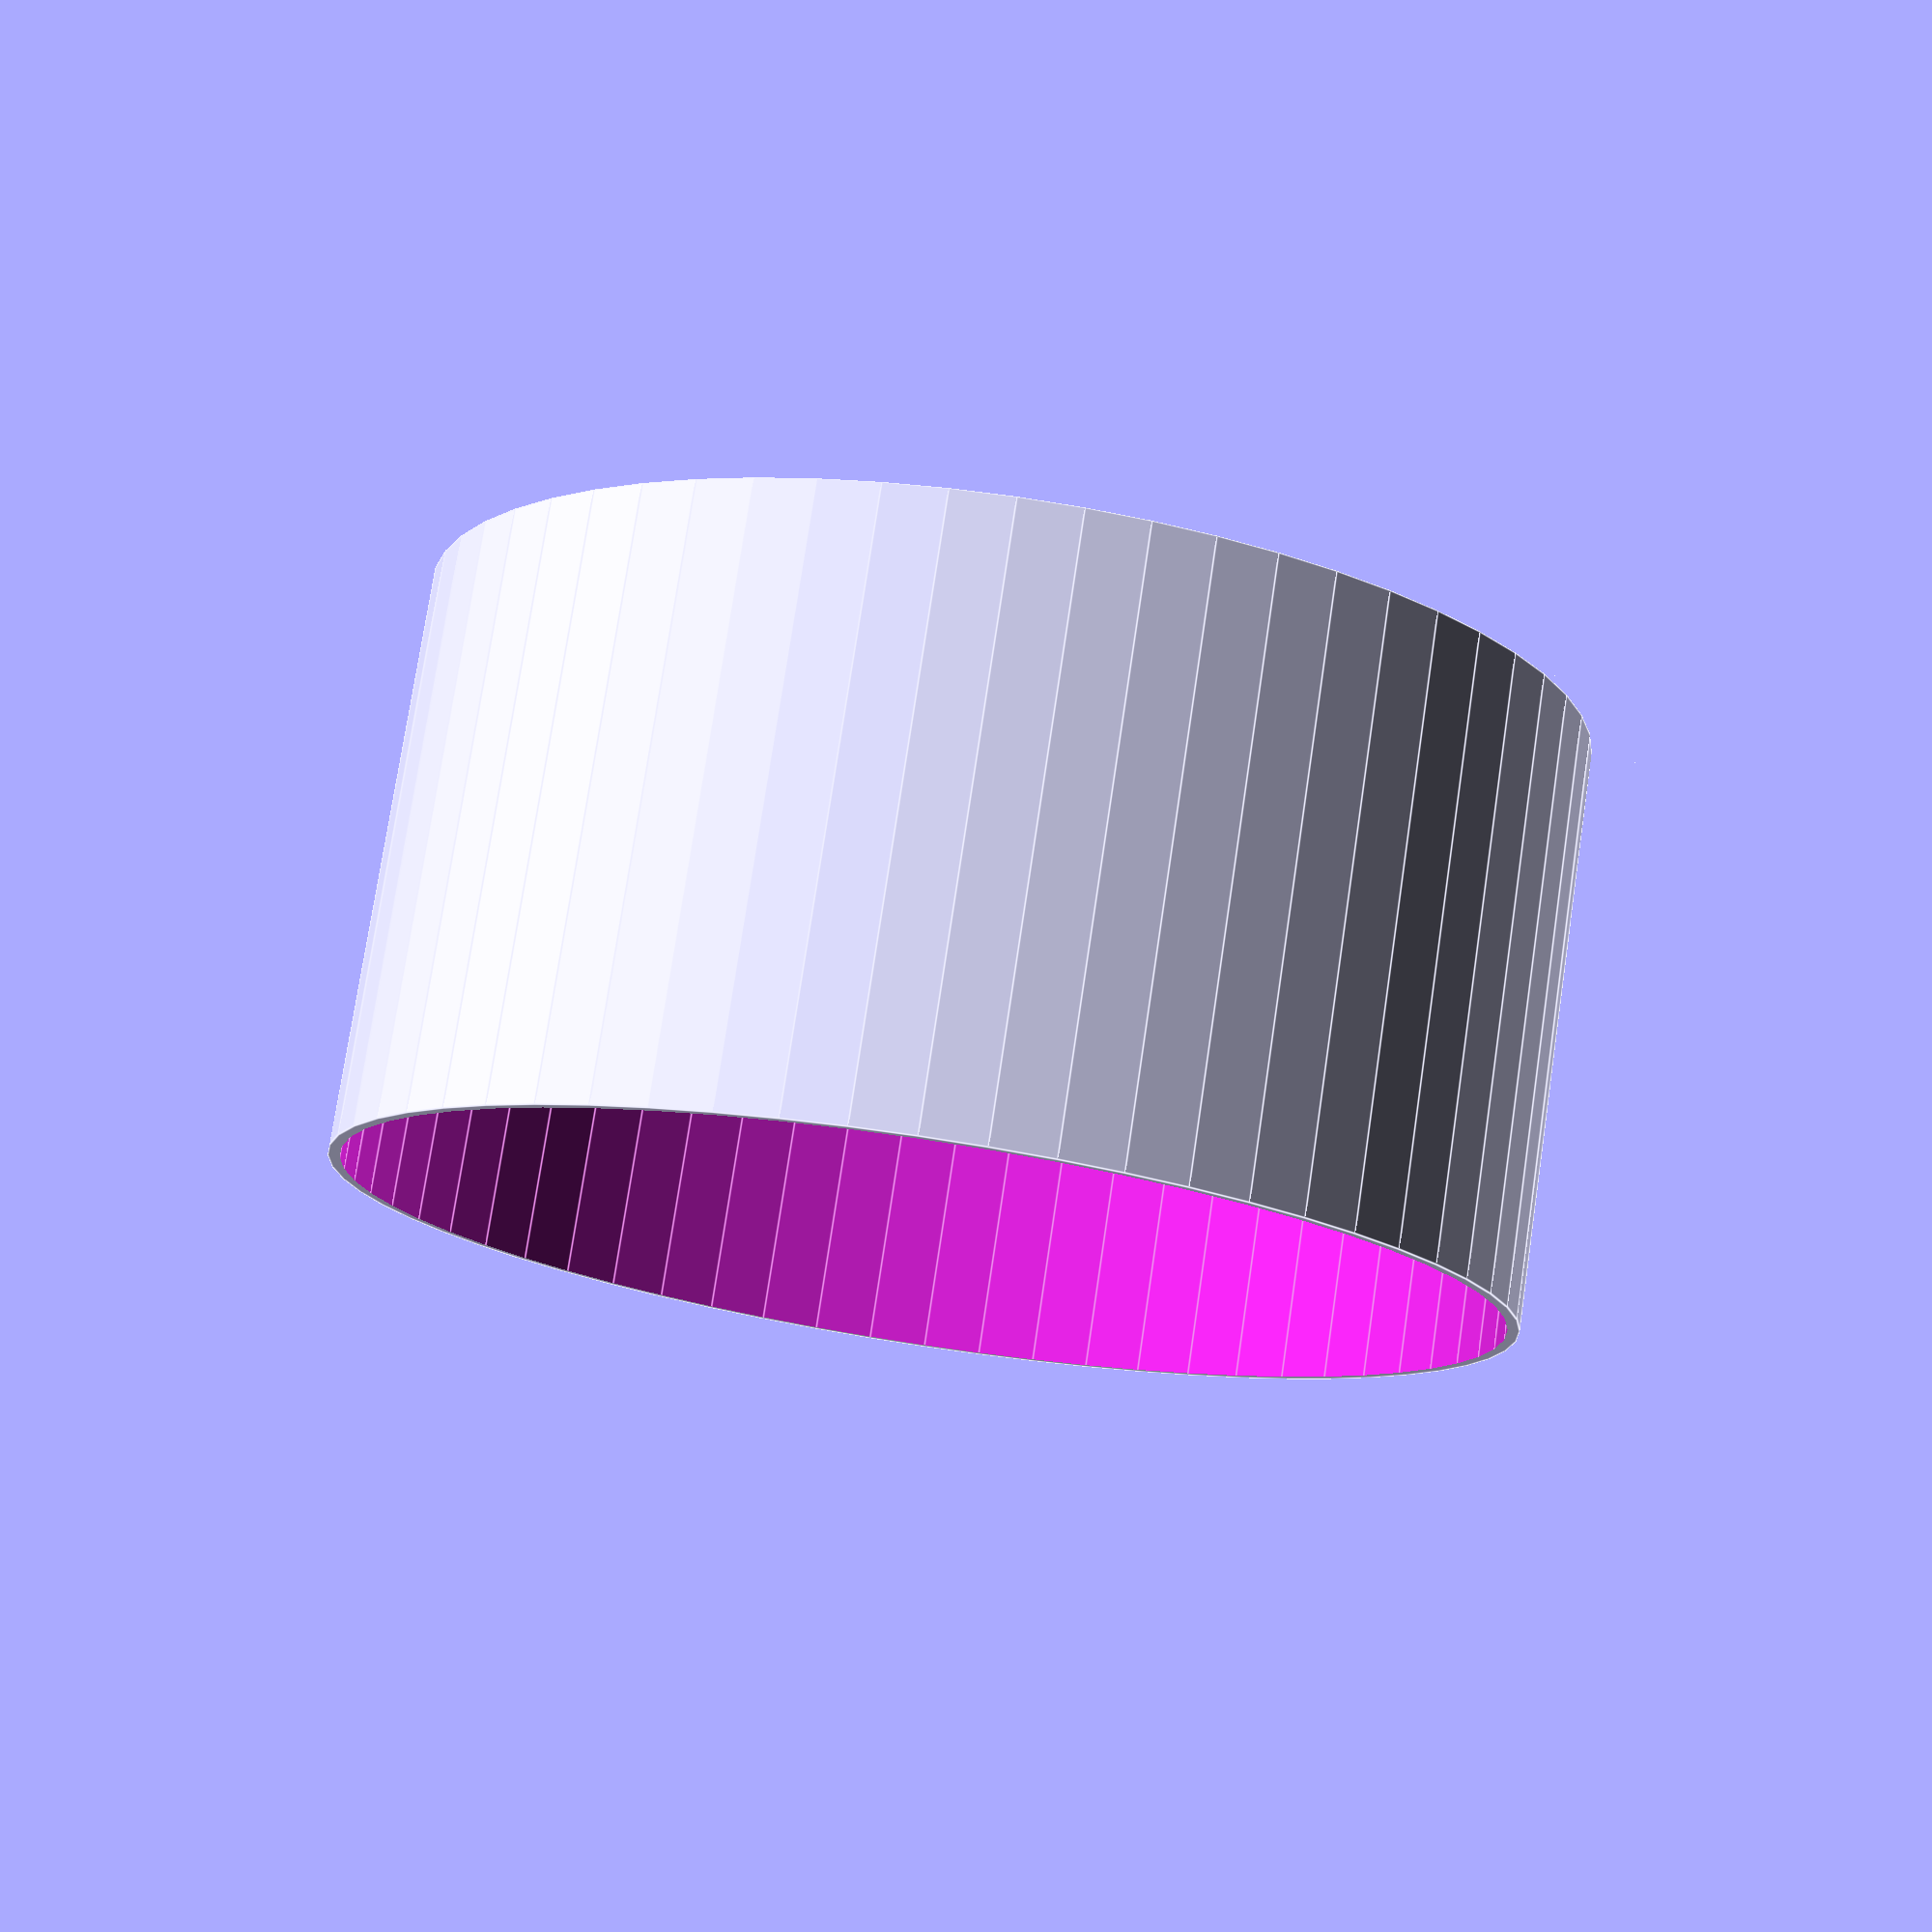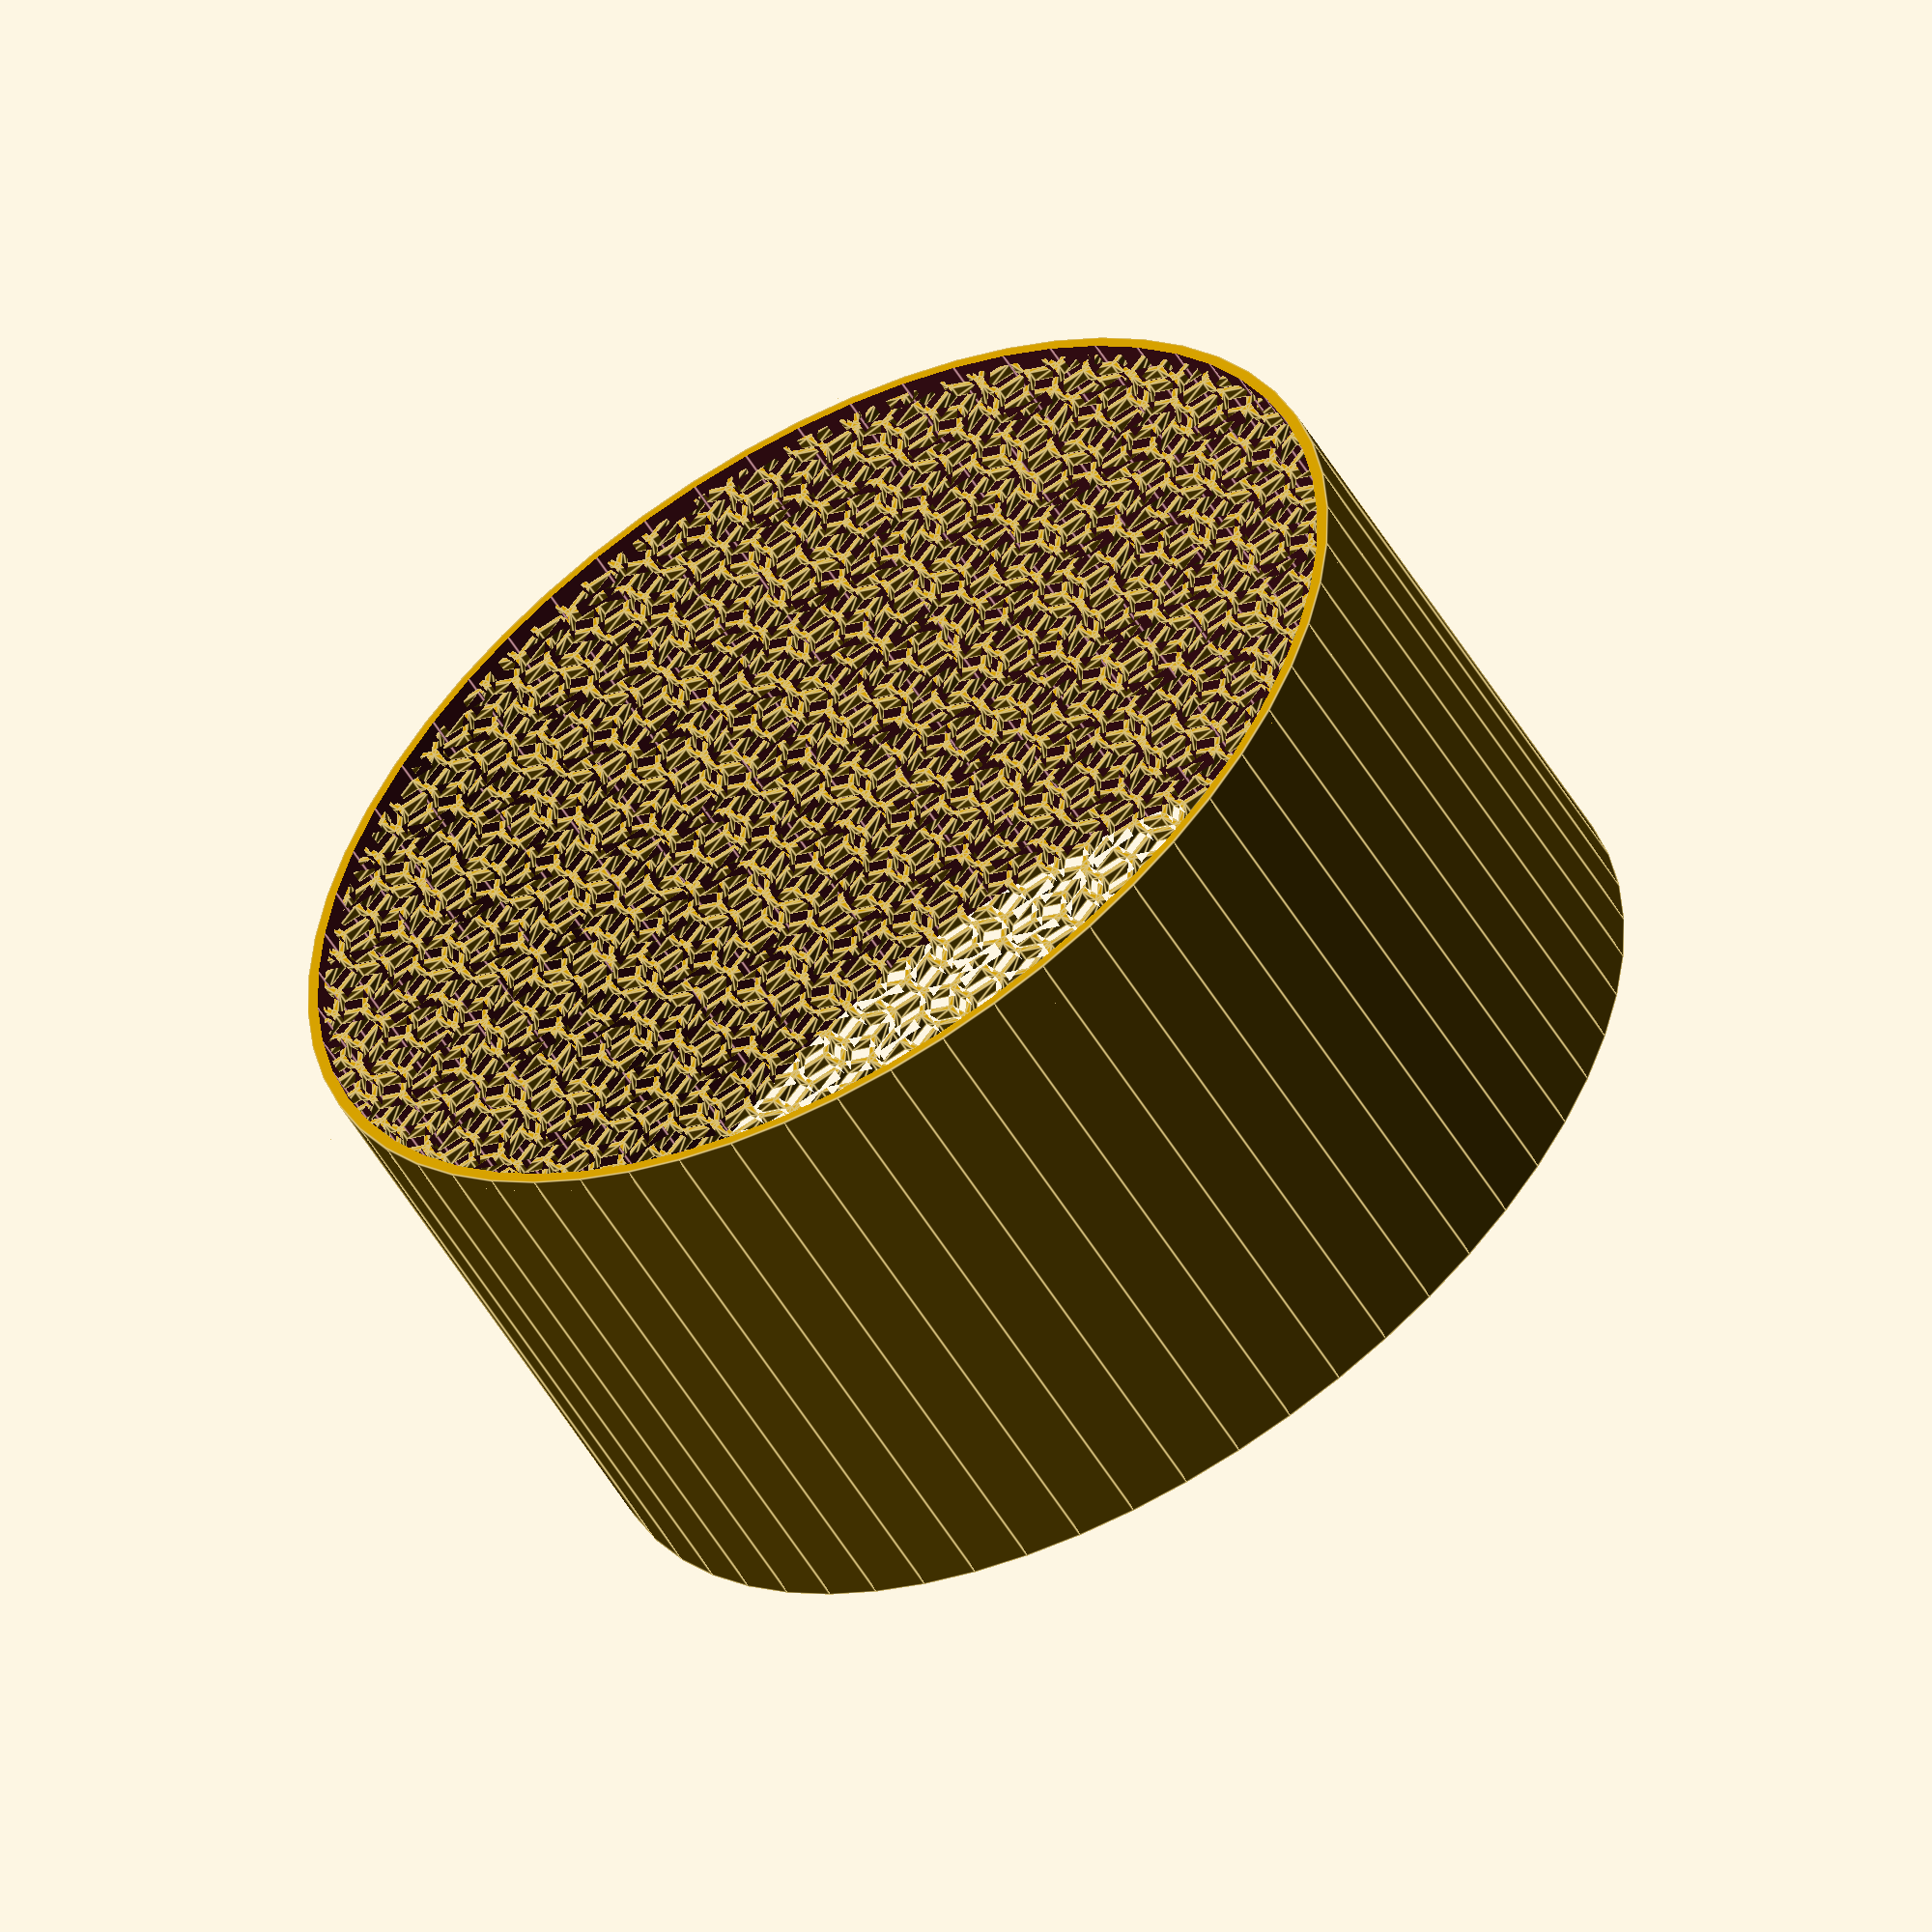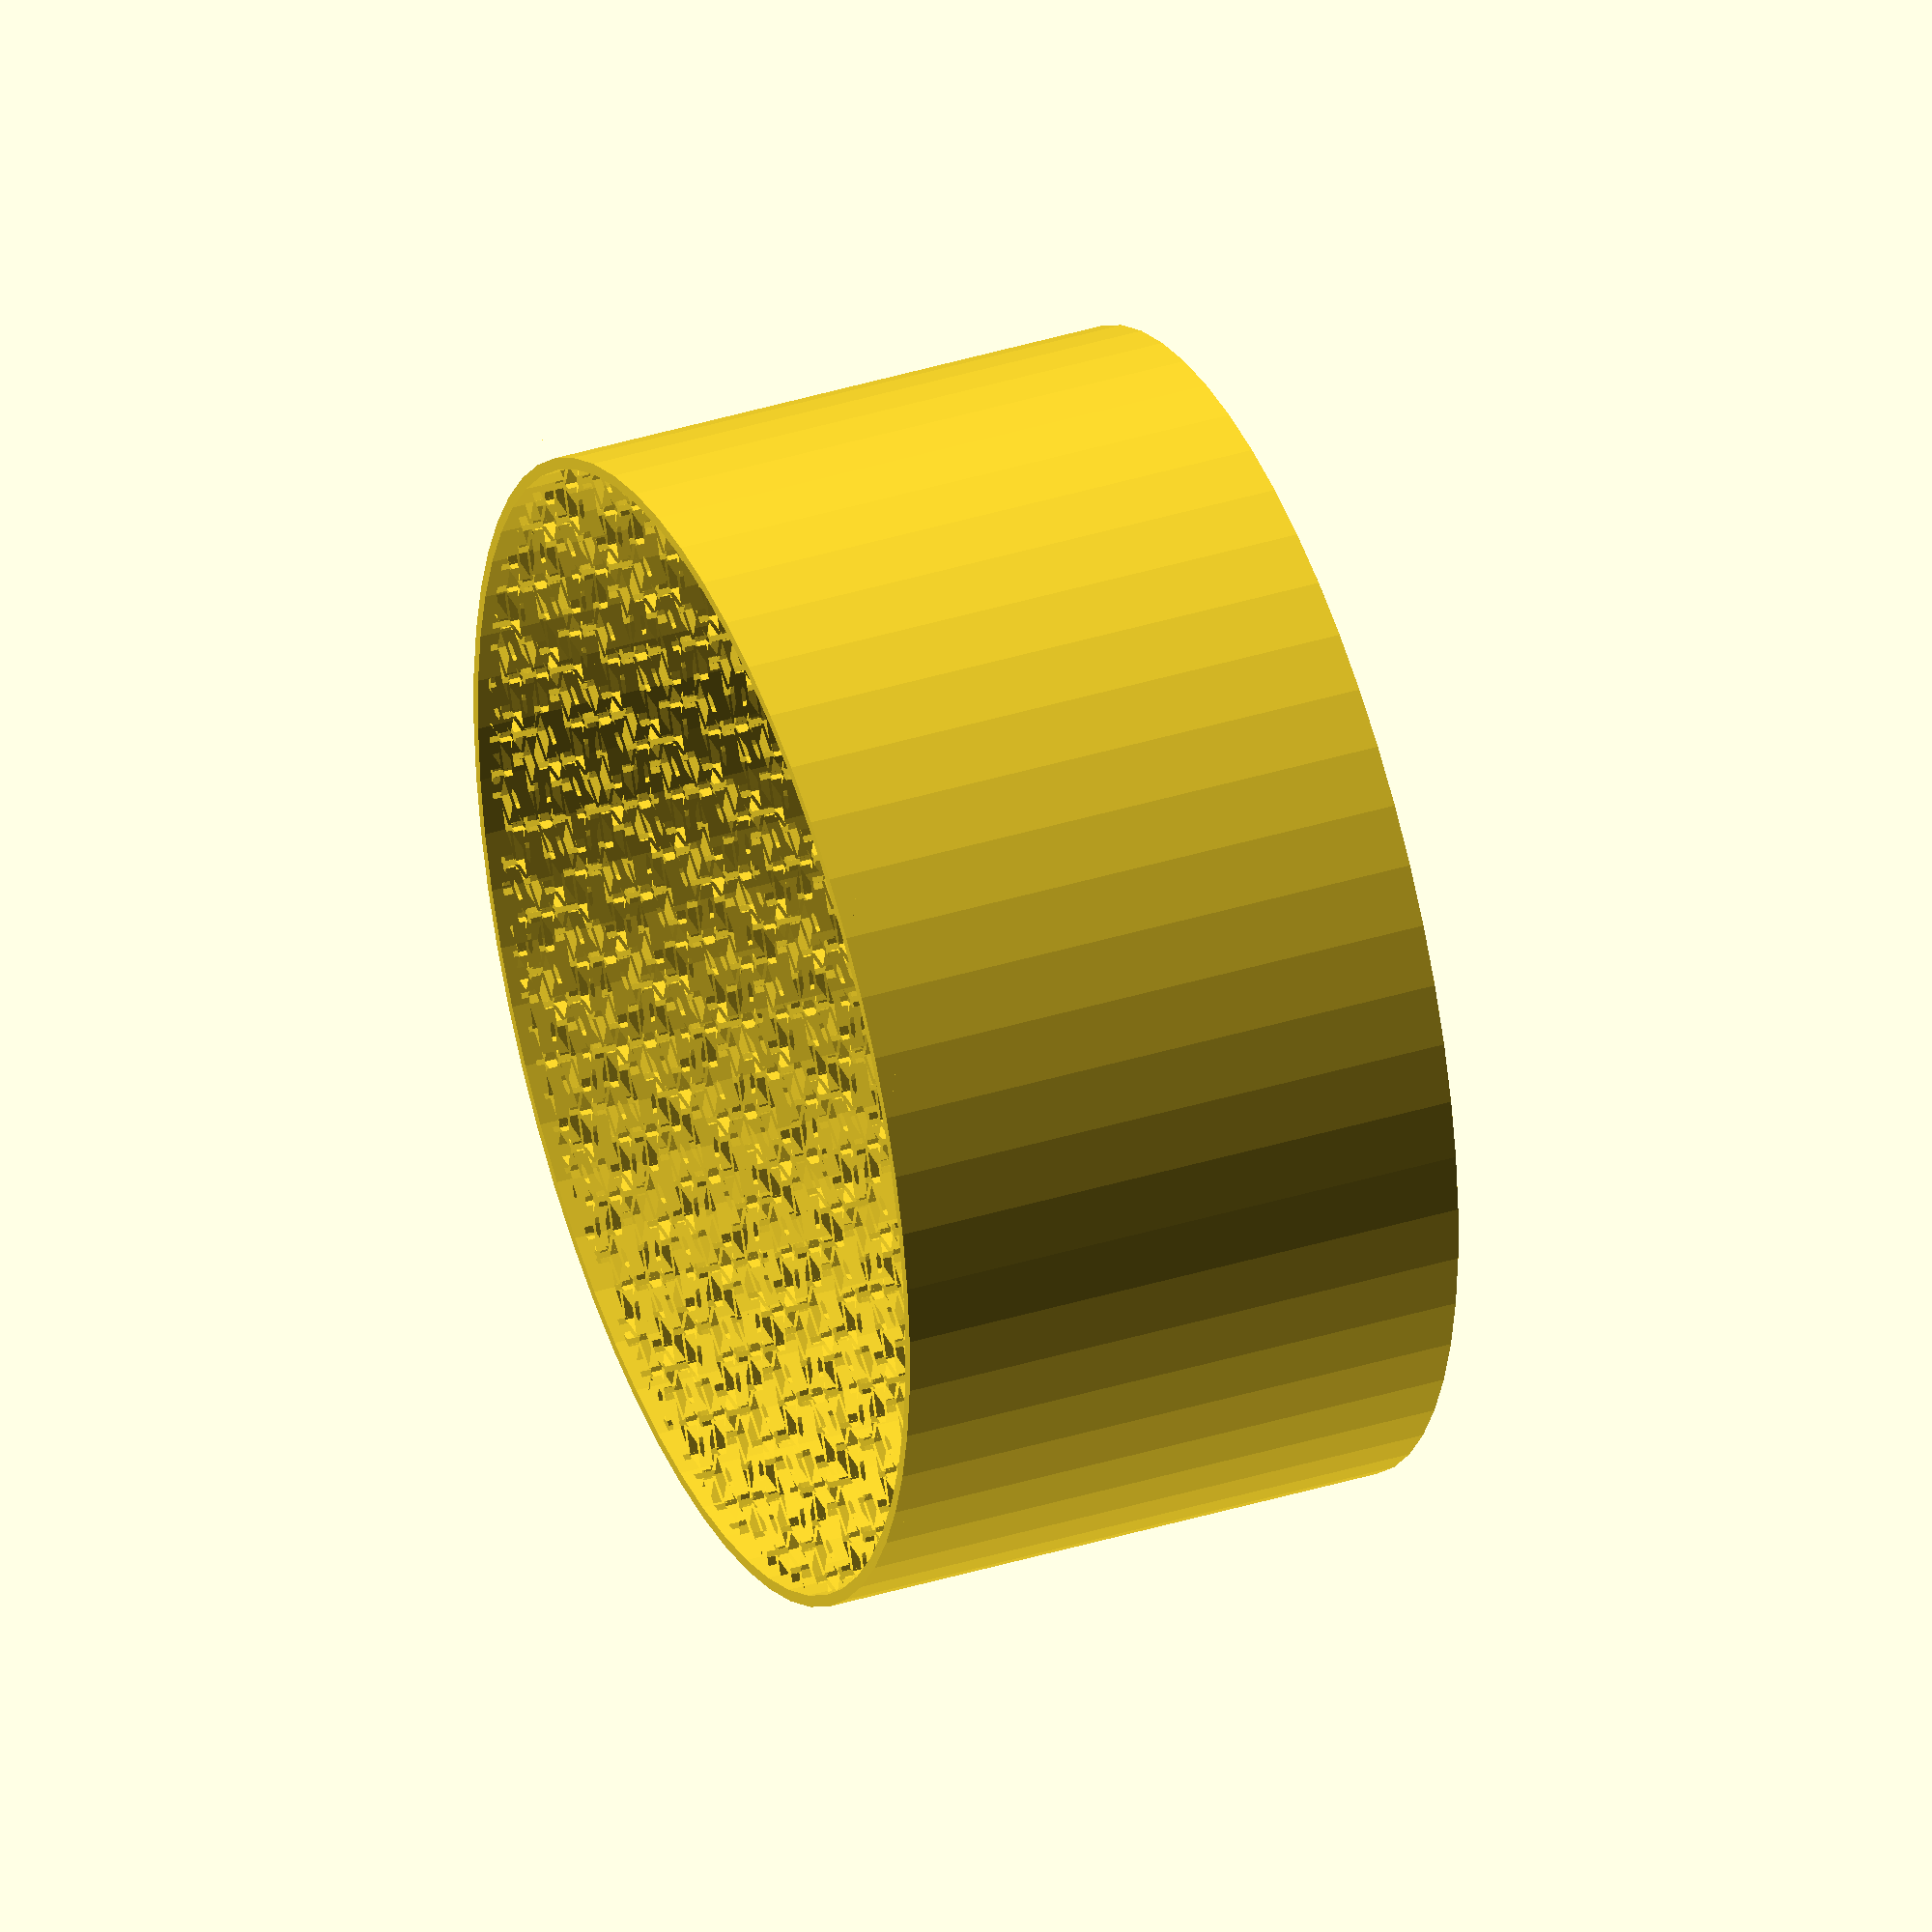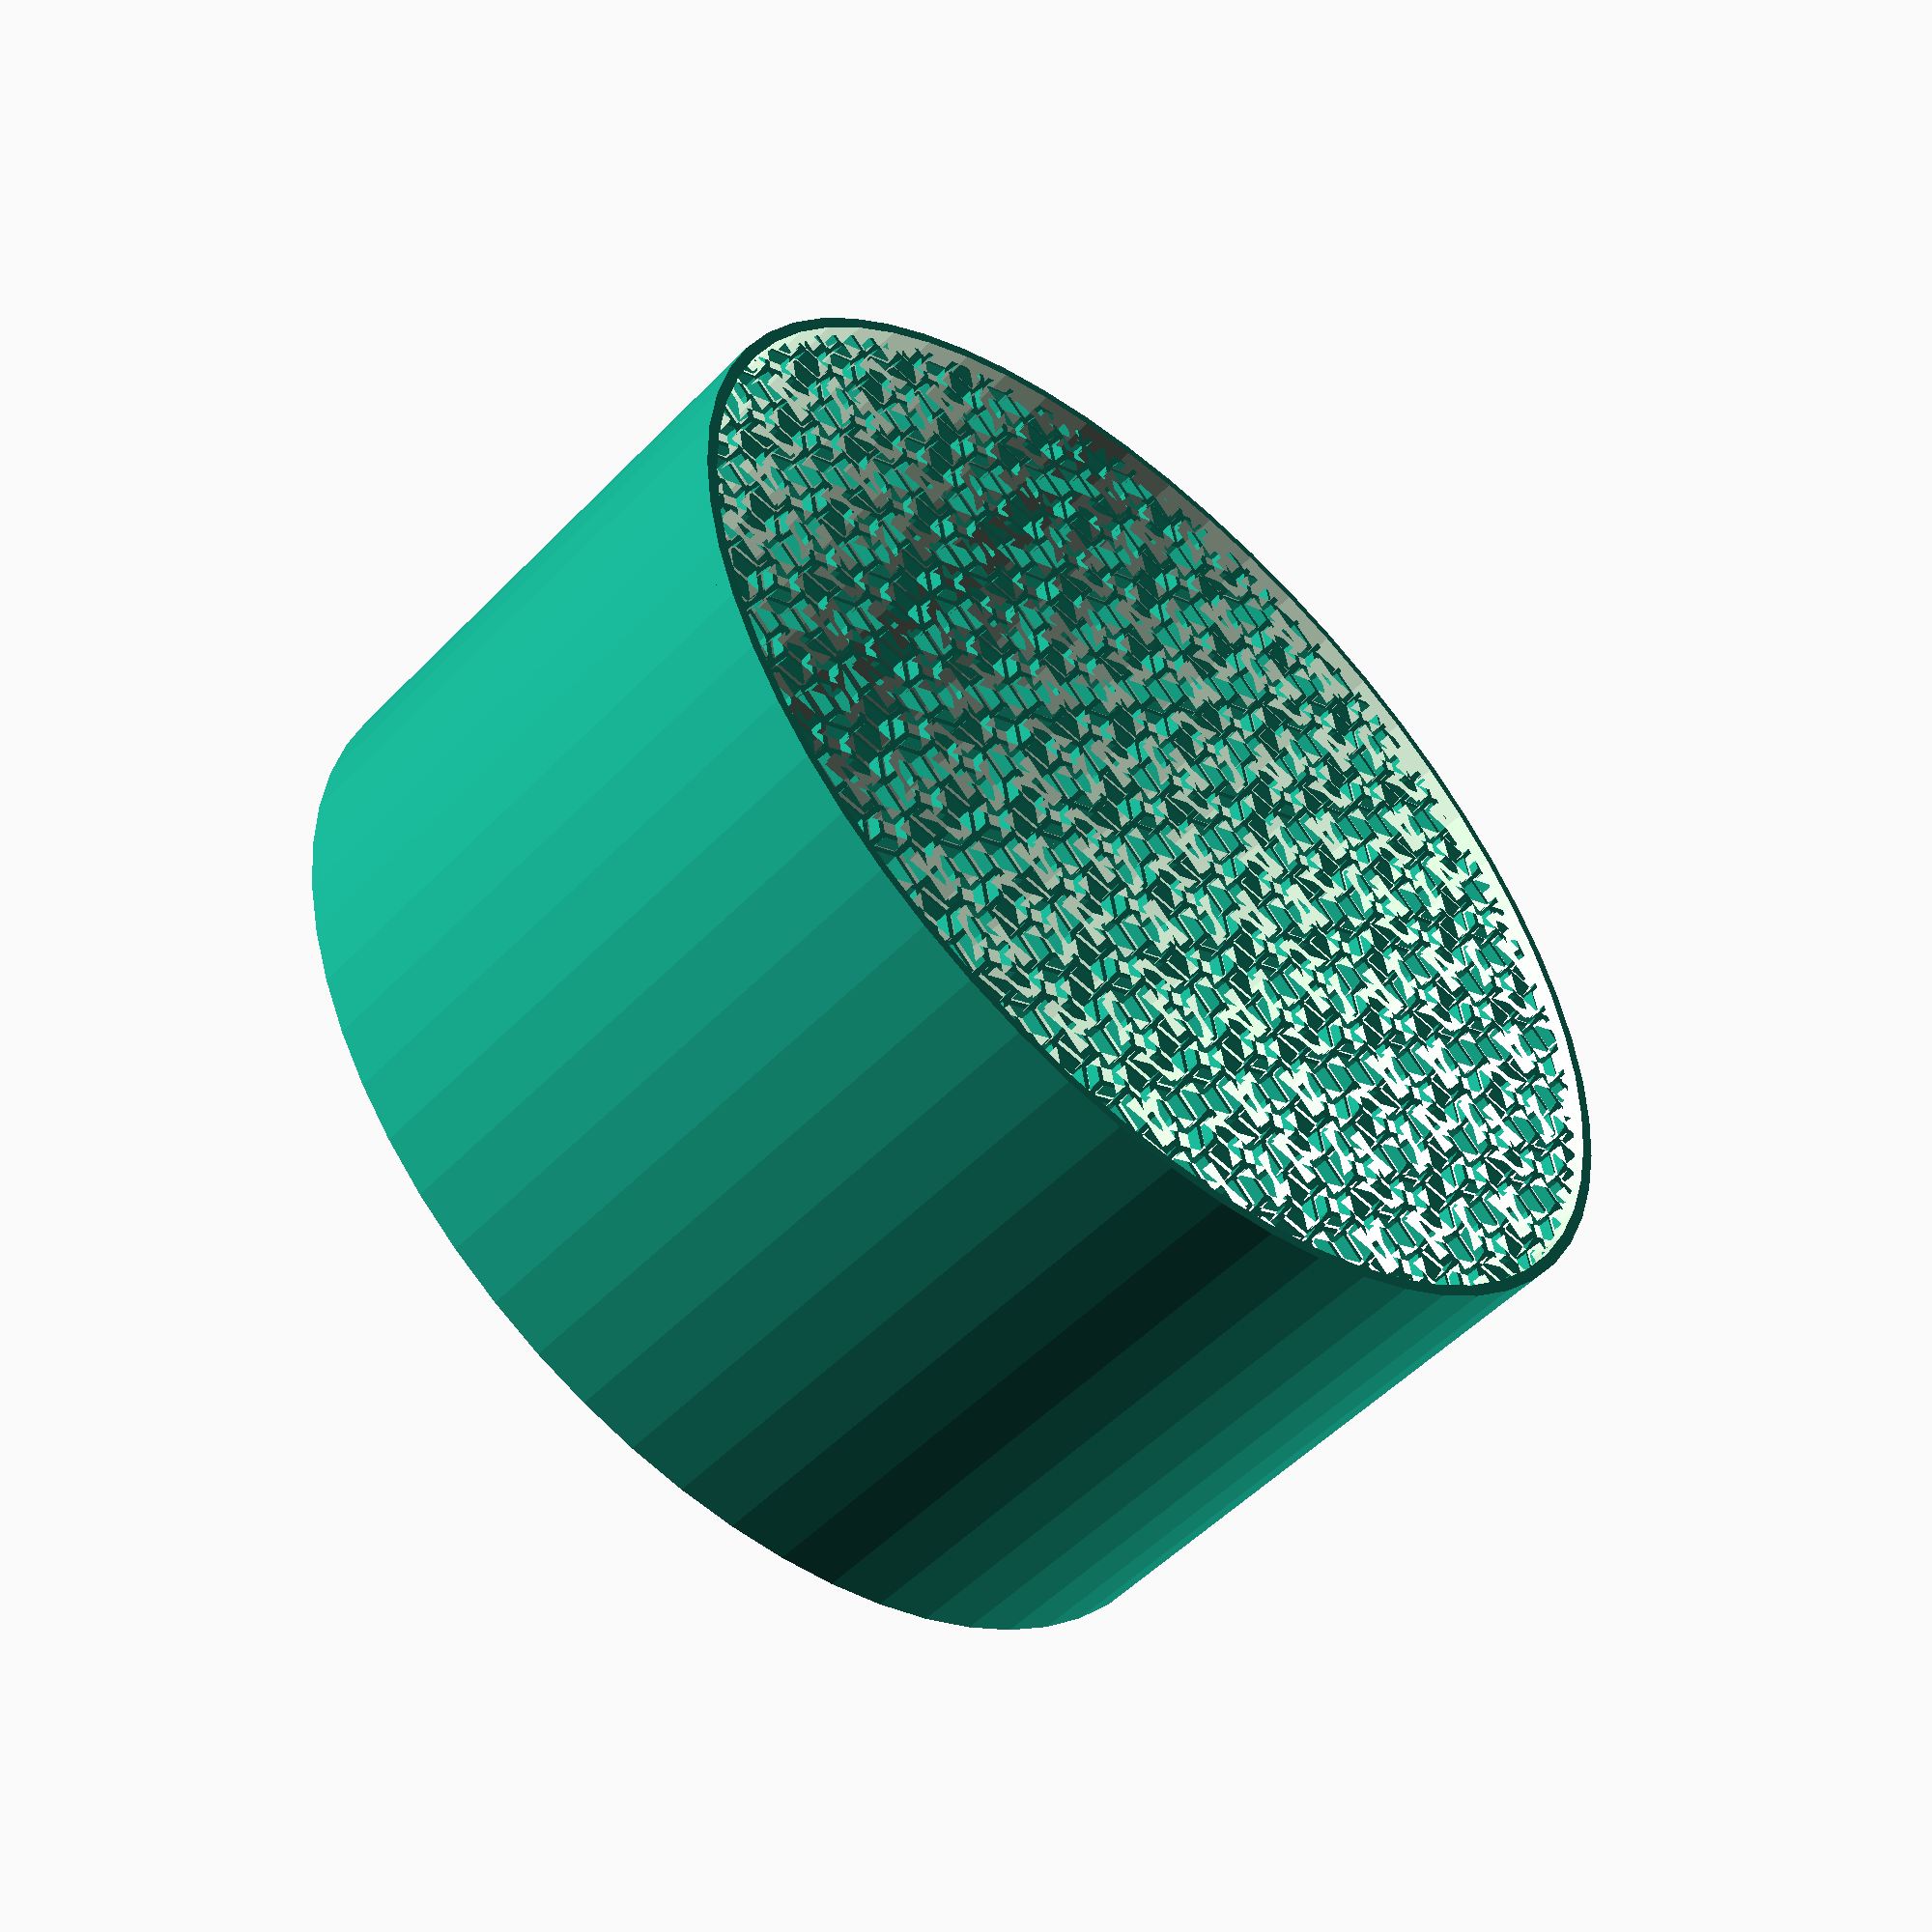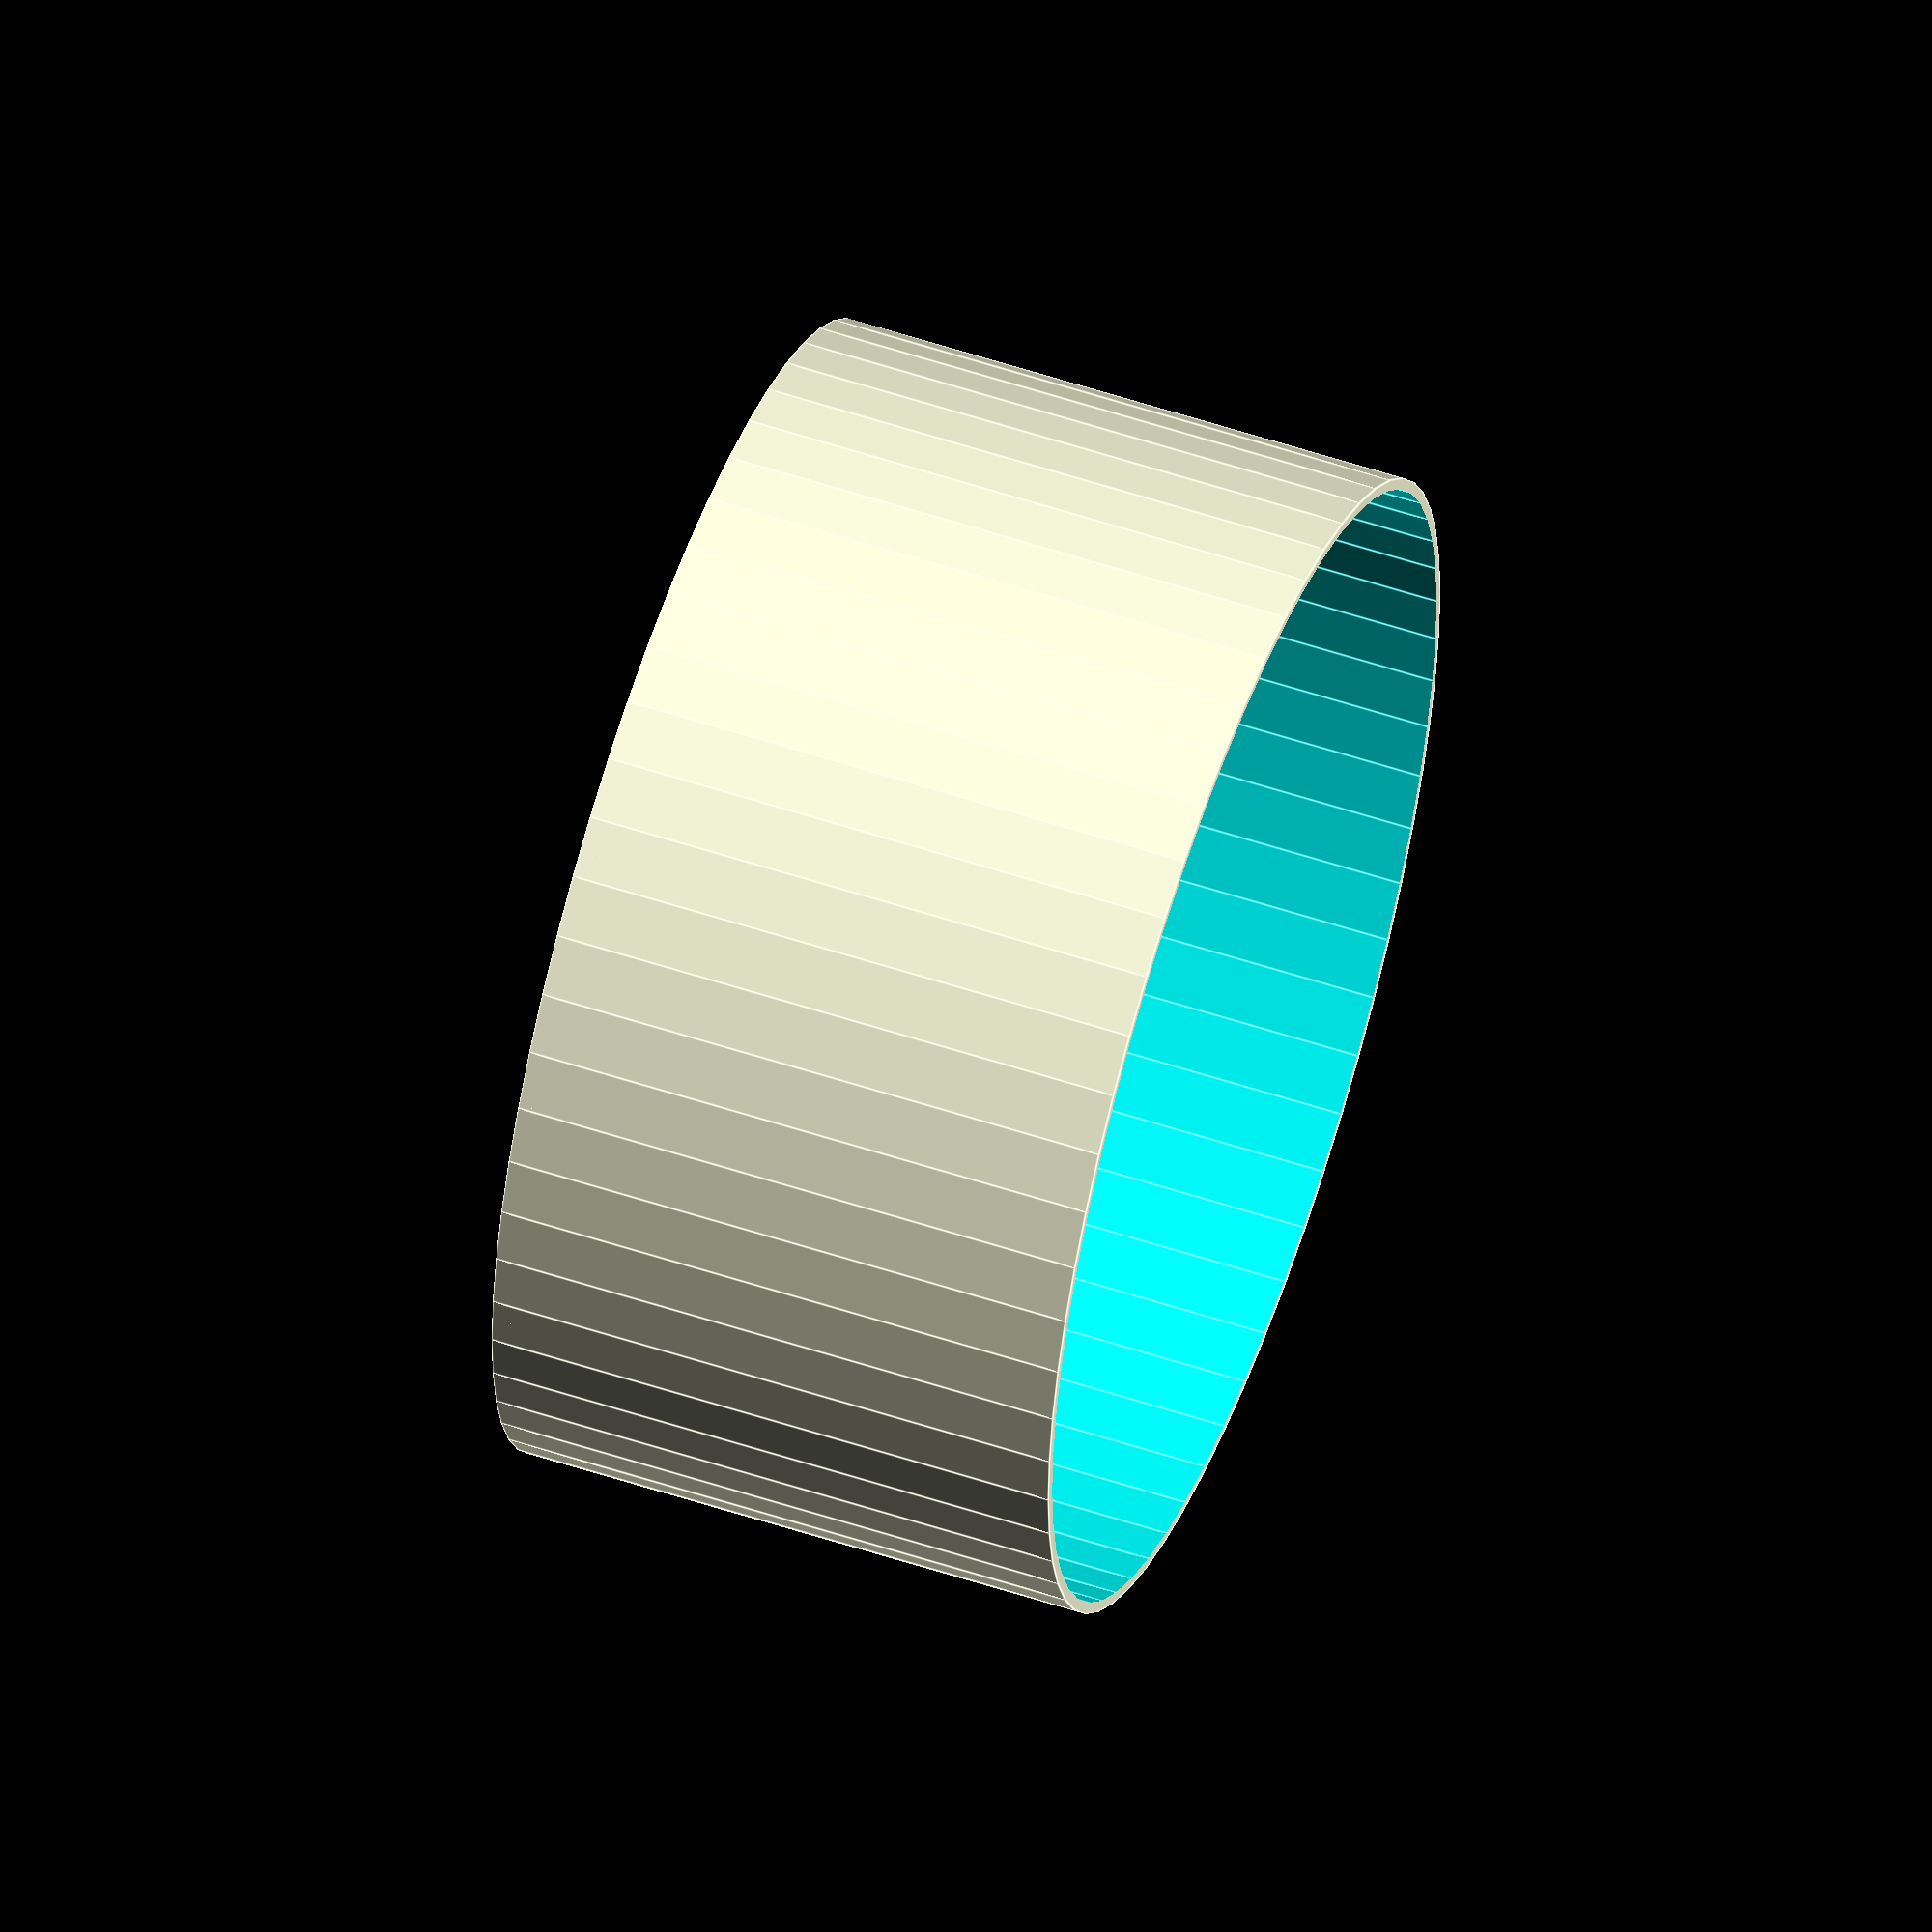
<openscad>
// based on https://openhome.cc/eGossip/OpenSCAD/Polyline.html
// I only replaced atan with atan2 (more numerically stable)
module line(point1, point2, width = 1, cap_round = true) {
    angle = 90 - atan2((point2[1] - point1[1]), (point2[0] - point1[0]));
    offset_x = 0.5 * width * cos(angle);
    offset_y = 0.5 * width * sin(angle);

    offset1 = [-offset_x, offset_y];
    offset2 = [offset_x, -offset_y];

    if(cap_round) {
        translate(point1) circle(d = width, $fn = 24);
        translate(point2) circle(d = width, $fn = 24);
    }

    polygon(points=[
        point1 + offset1, point2 + offset1,  
        point2 + offset2, point1 + offset2
    ]);
}

module polyline(points, width = 1) {
    module polyline_inner(points, index) {
        if(index < len(points)) {
            line(points[index - 1], points[index], width);
            polyline_inner(points, index + 1);
        }
    }

    polyline_inner(points, 1);
}




goldenRatio = (1 + sqrt(5)) / 2;

// penrose tiling based on this article:
// https://preshing.com/20110831/penrose-tiling-explained/

function start_triangle(i) =
    let (
        A = [0, 0],
        B = [r*cos((2*i-1) * 18), r*sin((2*i-1) * 18)],
        C = [r*cos((2*i+1) * 18), r*sin((2*i+1) * 18)]
    )
        i % 2 == 0 ? [0, A, C, B] : [0, A, B, C];

function subdivide(l) = [
    for (tr = l)
        let (
            color = tr[0],
            A = tr[1],
            B = tr[2],
            C = tr[3],
            P = A + (B - A) / goldenRatio,
            Q = B + (A - B) / goldenRatio,
            R = B + (C - B) / goldenRatio
        )
            if (color == 0)
                each [[0, C, P, B], [1, P, C, A]]
            else
                each [[1, R, C, A], [1, Q, R, B], [0, R, Q, A]]
];

function subdivide_n(l, n) =
            n == 0 ? l : subdivide_n(subdivide(l), n-1);


module mesh(triangles, width=0.5) {
    for (tr = triangles)
        let (
            color = tr[0],
            A = tr[1],
            B = tr[2],
            C = tr[3]
        )
            {
                if ( color == 0 )
                    polyline(points = [B, A, C], width=width);
                else
                    polyline(points = [B, A, C], width=width);
            }
 }


$fn = 60;

r = 55;

start_triangles = [
    for (i = [0:9]) start_triangle(i)
];

triangles  = subdivide_n(start_triangles, 6);

intersection() {
   cylinder(h=3, r=50);
   translate([0, 0, 1]) linear_extrude(height=1) mesh(triangles);
}

difference() {
  cylinder(h=50, r=50);
  translate([0, 0, -1]) cylinder(h=52, r=49);
}


</openscad>
<views>
elev=103.4 azim=48.2 roll=171.5 proj=p view=edges
elev=233.9 azim=104.2 roll=329.8 proj=o view=edges
elev=142.5 azim=200.9 roll=291.7 proj=o view=solid
elev=232.1 azim=45.5 roll=42.3 proj=p view=solid
elev=305.3 azim=264.1 roll=289.4 proj=o view=edges
</views>
